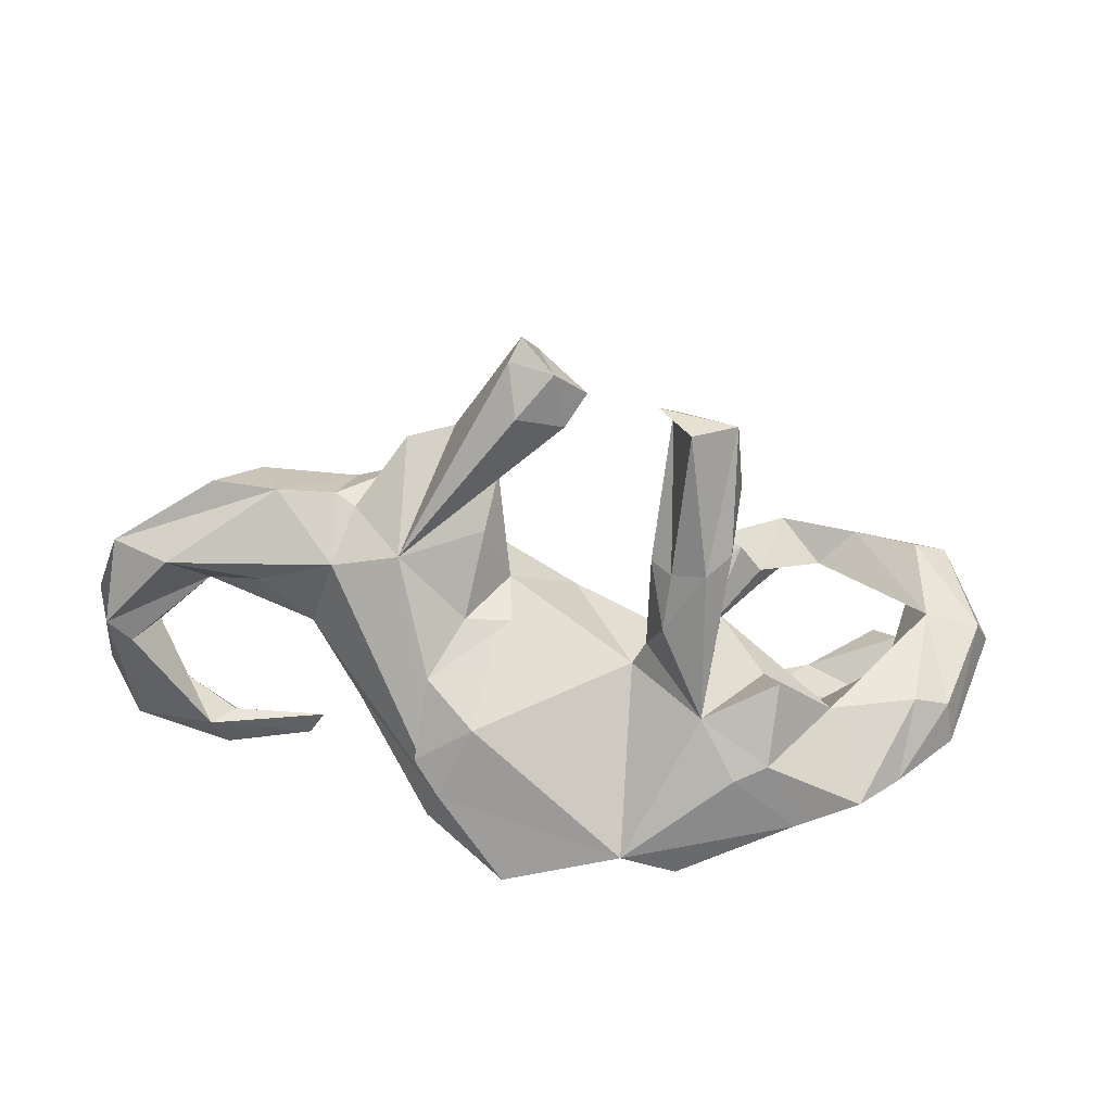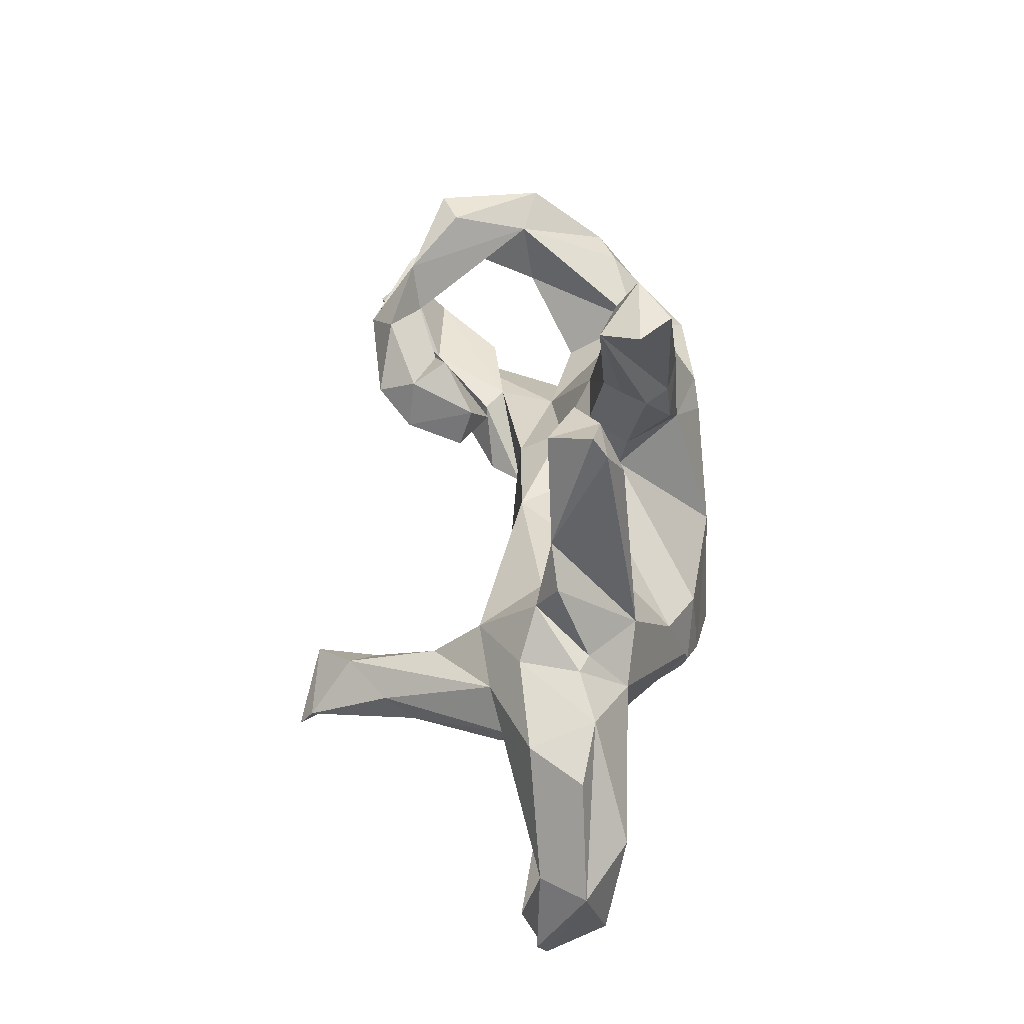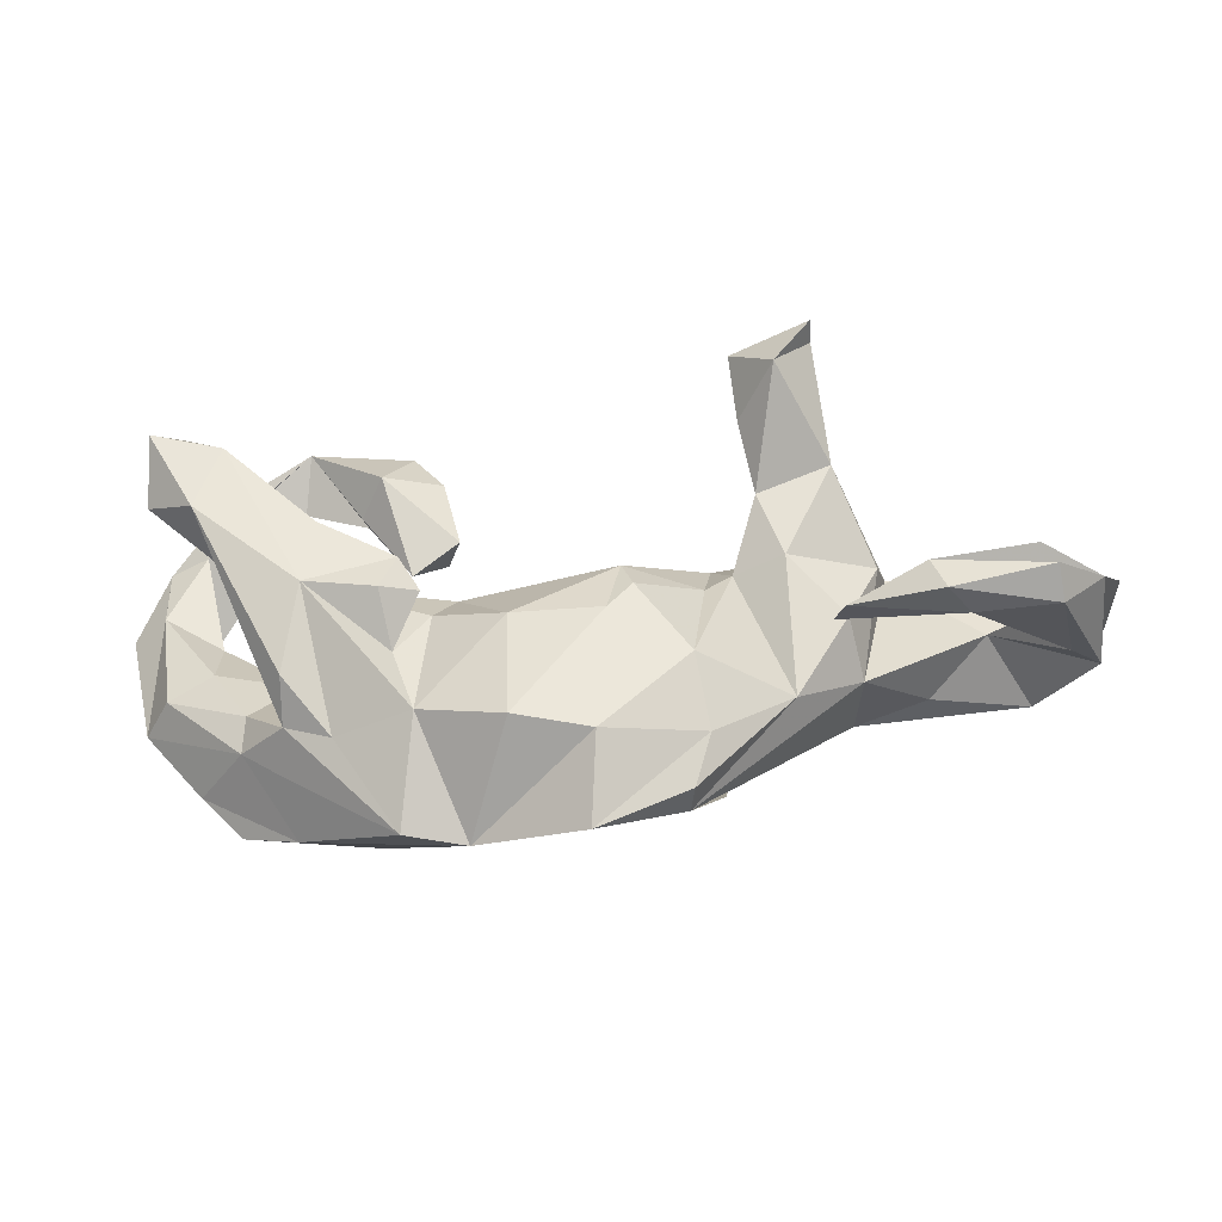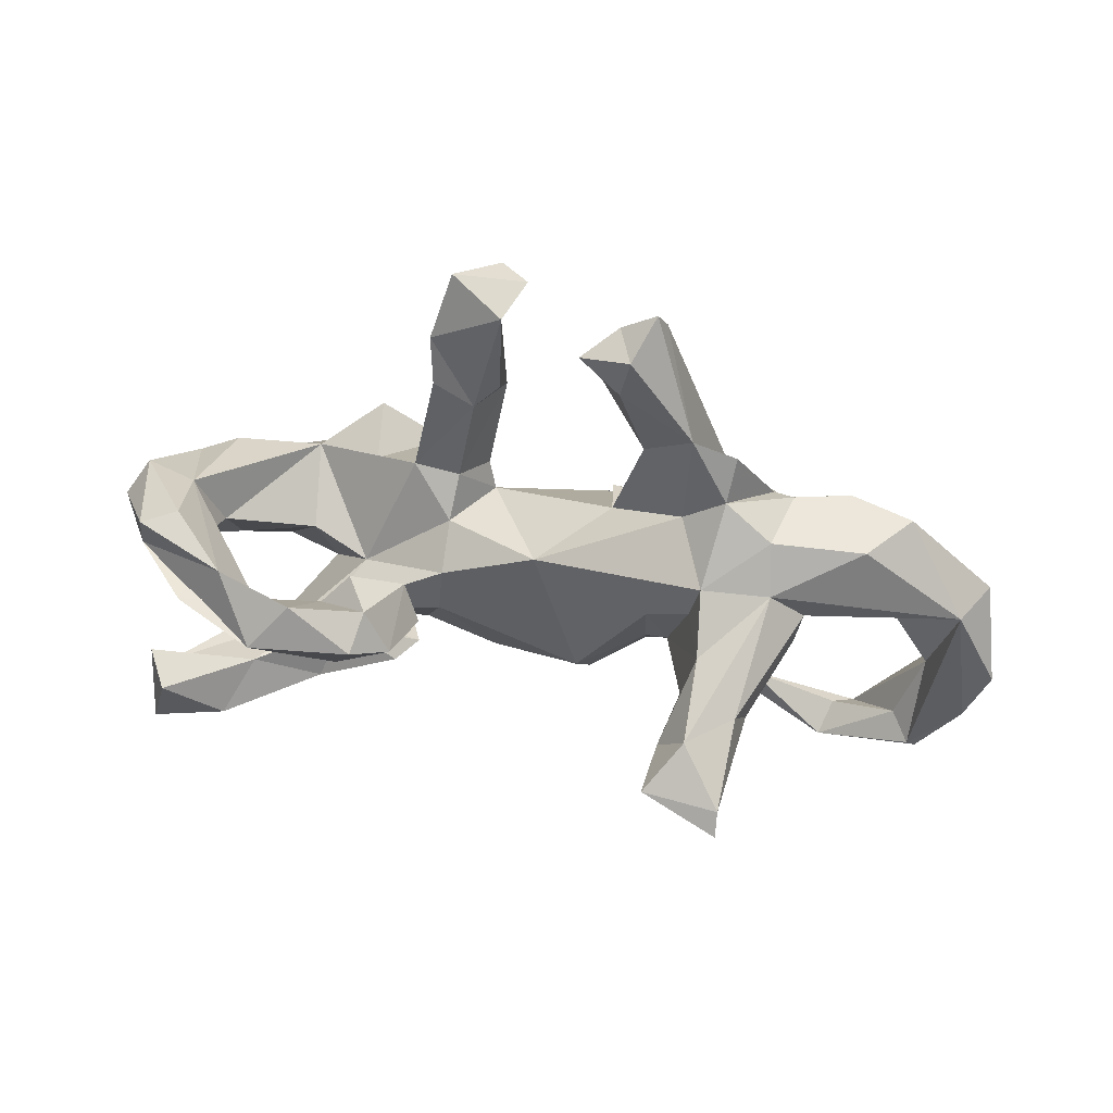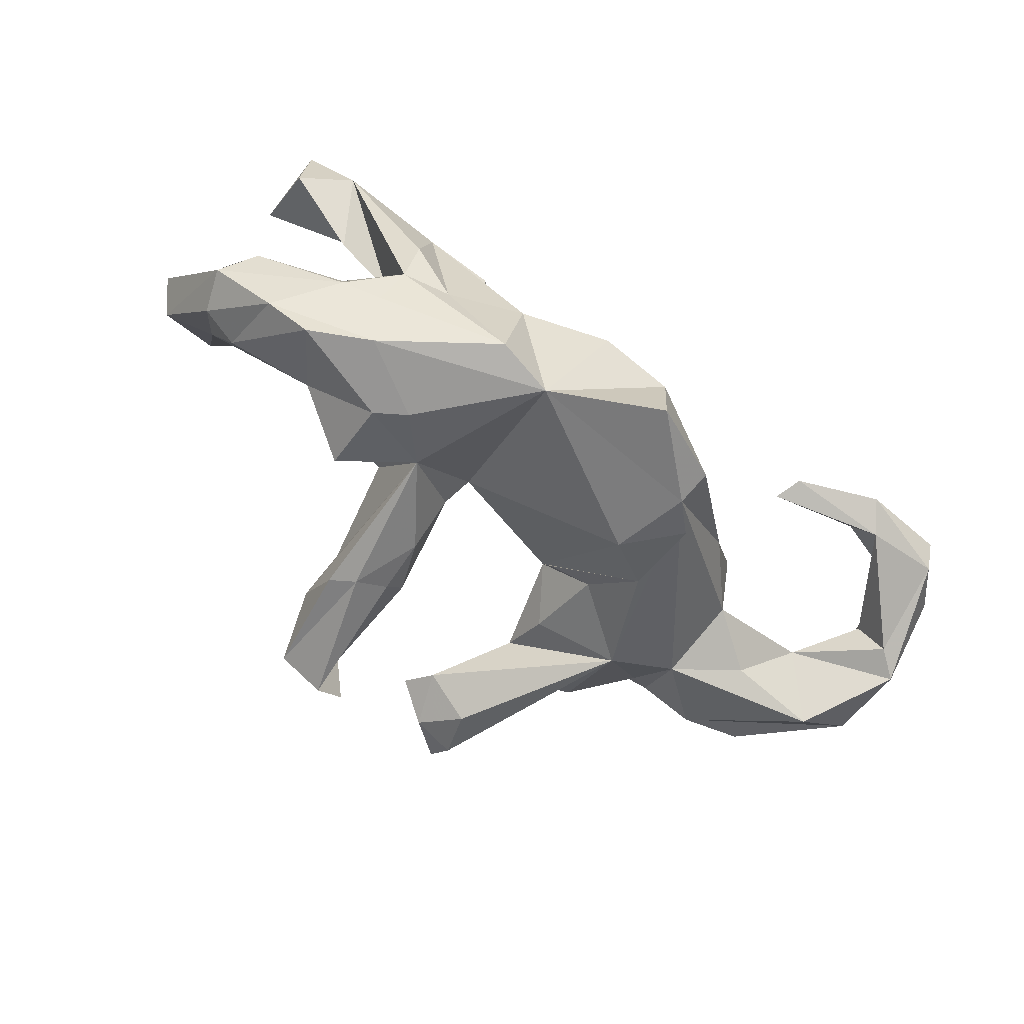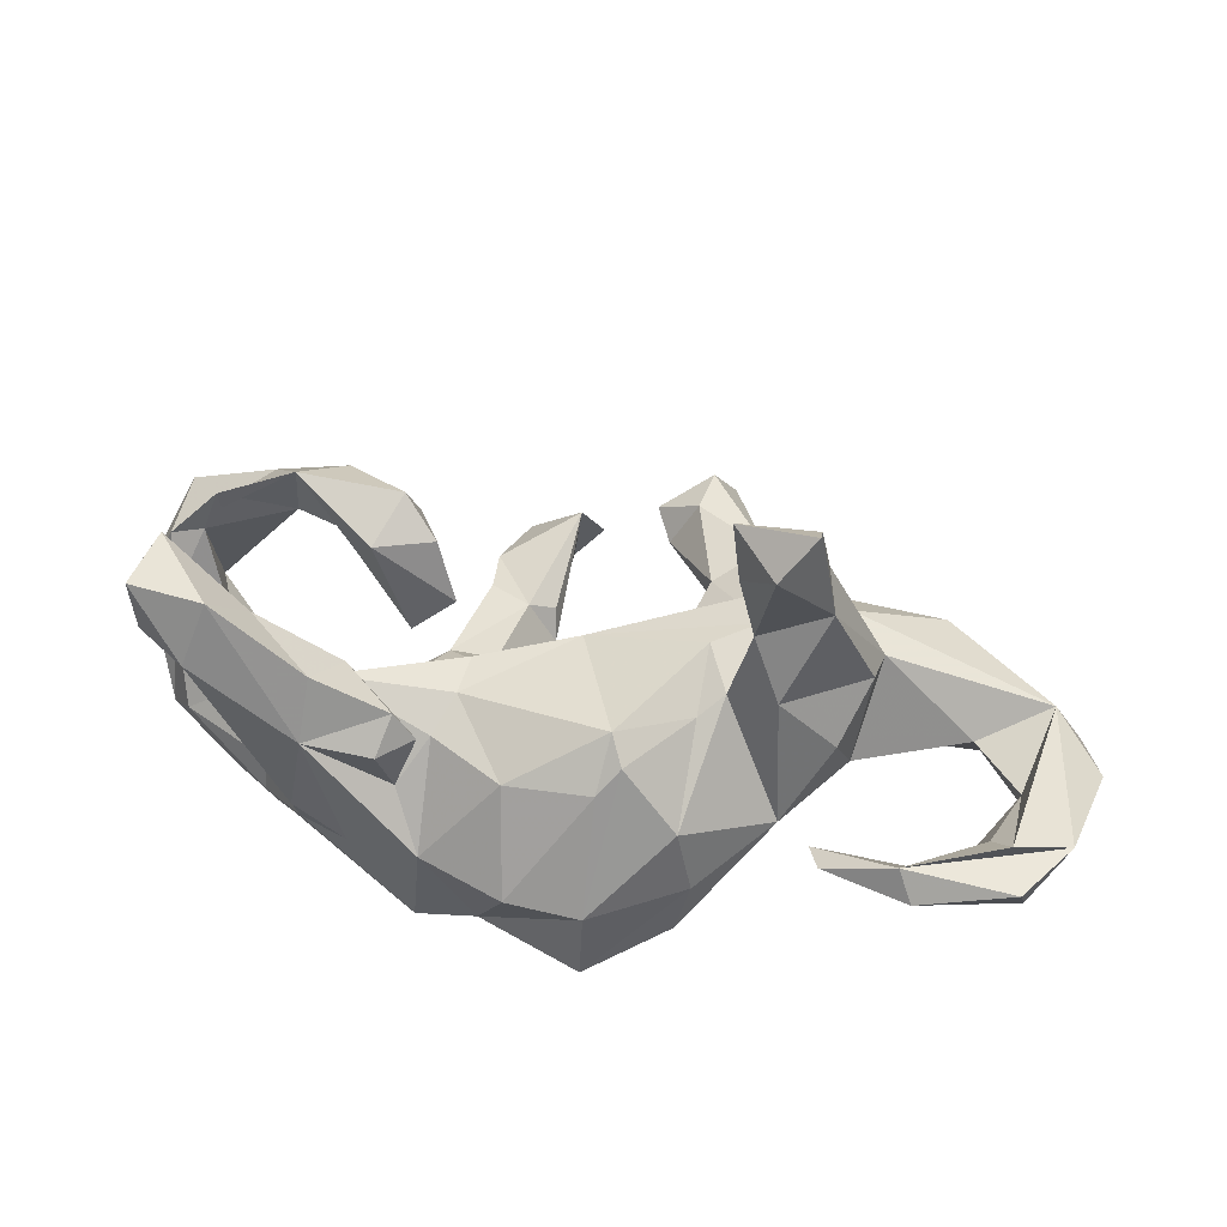
<metadata>
{"format":"obj","ext":"obj","renderer":"f3d","projection":"perspective","resolution":1024,"background":"white","views":[{"elev":-61.0,"azim":168.6,"up":"+Z"},{"elev":57.7,"azim":87.7,"up":"+Y"},{"elev":-11.9,"azim":5.1,"up":"+Z"},{"elev":46.2,"azim":8.4,"up":"+Y"},{"elev":-70.1,"azim":-37.2,"up":"+Z"},{"elev":46.1,"azim":8.9,"up":"+Z"}]}
</metadata>
<code>
v 0.848 0.03235 -0.009494
v 0.7974 0.02409 0.07159
v 0.874 -0.1214 0.07923
v 0.8403 -0.1158 -0.05022
v 0.7458 0.04965 -0.08905
v 0.7921 -0.1536 -0.03581
v 0.6897 0.1838 -0.007708
v 0.8354 -0.2542 0.0573
v 0.7522 -0.1408 0.03436
v 0.6724 -0.0243 0.01627
v 0.6115 0.1802 0.08319
v 0.7373 -0.3037 0.1014
v 0.5761 0.2042 -0.03661
v 0.7052 -0.2641 0.06043
v 0.7662 -0.3302 0.002048
v 0.5808 0.0421 -0.07577
v 0.6308 -0.3232 -0.008957
v 0.4505 0.113 0.1502
v 0.7577 -0.3614 0.05638
v 0.5137 0.04582 0.1233
v 0.4743 0.2065 -0.01413
v 0.4292 -0.04705 0.2981
v 0.4755 -0.03205 -0.05874
v 0.4366 0.1961 -0.03381
v 0.4419 0.1919 0.09407
v 0.569 -0.3448 0.06823
v 0.5007 -0.01343 0.1313
v 0.4118 0.007469 0.3507
v 0.399 -0.07185 0.4986
v 0.3537 -0.1022 0.1382
v 0.3484 0.163 -0.128
v 0.4594 0.1127 -0.1076
v 0.3286 0.008644 0.4192
v 0.3989 -0.1115 0.5241
v 0.3683 0.3216 0.02265
v 0.3556 0.2472 0.06072
v 0.5908 -0.3015 0.02005
v 0.5945 -0.3759 0.0191
v 0.2888 0.3572 0.03072
v 0.2634 -0.05876 0.4839
v 0.3398 -0.1433 0.4487
v 0.3325 0.04437 0.2541
v 0.3263 0.1275 0.1653
v 0.2266 0.5364 -0.06847
v 0.4526 -0.0907 0.03839
v 0.278 -0.06574 0.3702
v 0.3059 -0.06319 0.2478
v 0.175 0.5275 0.03443
v 0.4452 -0.3159 0.006611
v 0.2056 -0.211 -0.2851
v 0.4263 -0.2661 -0.003879
v 0.1996 0.2962 -0.005357
v 0.369 -0.1457 -0.1009
v 0.2117 0.5745 -0.04232
v 0.1455 0.525 -0.06103
v 0.2673 -0.06786 0.1112
v 0.1973 0.4494 -0.1035
v 0.3074 0.05452 0.1571
v 0.2782 0.1868 0.04552
v 0.1572 0.4486 0.02828
v 0.108 0.428 -0.05107
v 0.2286 0.01798 0.1362
v 0.2065 0.2083 -0.06239
v 0.0113 0.06194 0.07162
v 0.2611 -0.02093 -0.2105
v 0.1423 0.1123 -0.03393
v 0.07902 0.4839 -0.01924
v 0.2129 0.06481 -0.1294
v 0.215 -0.2463 -0.04332
v 0.224 -0.09927 0.08188
v 0.2579 -0.1609 -0.2574
v 0.1325 0.07749 -0.1298
v -0.06563 0.5059 -0.07428
v -0.02895 0.5374 -0.1447
v 0.2405 -0.2521 -0.1693
v 0.2166 -0.2703 -0.2573
v 0.1194 -0.2165 0.07034
v 0.03026 -0.06906 0.1391
v 0.1706 -0.0724 -0.2706
v -0.0753 0.2688 -0.1745
v -0.204 0.4114 -0.1173
v -0.08469 0.5254 -0.2069
v 0.09663 -0.1741 0.1082
v 0.07392 -0.34 -0.1748
v -0.1661 0.5337 -0.1521
v -0.108 0.2695 -0.2187
v -0.07991 0.3032 -0.124
v -0.1649 -0.008104 0.06511
v 0.06702 -0.336 -0.326
v -0.124 0.2752 -0.09394
v 0.08062 -0.2456 0.02785
v -0.1627 0.2882 -0.2379
v -0.163 0.05002 -0.01783
v -0.1153 0.1682 -0.2298
v -0.09396 0.03576 -0.1326
v -0.1072 0.08962 -0.1468
v -0.07406 -0.2397 0.02188
v -0.152 0.12 -0.07294
v -0.1268 -0.2393 -0.3382
v -0.1986 0.3189 -0.09905
v -0.1848 -0.007497 0.1915
v -0.2131 0.06094 0.166
v -0.2171 0.02003 0.2961
v -0.2756 0.06641 0.3534
v -0.1721 -0.09688 0.07145
v -0.2008 0.3248 -0.2138
v -0.2148 0.02523 -0.2617
v -0.2615 0.1033 0.2827
v -0.237 0.1312 -0.07863
v -0.2997 0.1218 0.2164
v -0.05811 -0.3411 -0.1518
v -0.3166 -0.01644 0.3033
v -0.2309 -0.26 -0.3229
v -0.2035 -0.1644 0.03458
v -0.2096 -0.2844 -0.1344
v -0.2601 -0.02248 0.1313
v -0.3882 -0.1126 0.09491
v -0.2875 -0.05448 -0.3203
v -0.2528 -0.2029 0.1225
v -0.3261 0.06857 -0.1474
v -0.4559 0.07122 0.3675
v -0.3857 0.1432 0.3266
v -0.2166 -0.203 0.06751
v -0.3491 -0.1117 0.1319
v -0.3561 0.02982 0.2437
v -0.352 0.0687 0.2372
v -0.2747 -0.2524 0.06523
v -0.2555 -0.2204 -0.03324
v -0.3859 -0.2 0.1835
v -0.3983 -0.249 0.07661
v -0.3334 0.1155 -0.2519
v -0.4154 -0.1262 -0.3172
v -0.4488 0.04765 -0.19
v -0.5211 0.1652 0.2786
v -0.34 -0.01712 -0.3133
v -0.3434 -0.2386 -0.1693
v -0.3286 -0.07087 -0.007747
v -0.495 -0.1191 0.2325
v -0.4373 -0.04415 -0.0554
v -0.6992 0.101 0.1674
v -0.426 -0.216 -0.1491
v -0.5425 -0.1863 0.3112
v -0.4656 0.09022 0.2667
v -0.5578 0.08121 -0.06539
v -0.4247 -0.2541 -0.07241
v -0.6319 0.1436 0.0393
v -0.6343 0.09126 0.1954
v -0.5269 -0.1352 0.1073
v -0.6019 0.08639 0.2847
v -0.4416 -0.1702 -0.2155
v -0.6141 0.2085 0.1837
v -0.5775 -0.05793 -0.03571
v -0.505 -0.1306 -0.1164
v -0.5864 0.034 0.02306
v -0.6351 -0.08384 0.3554
v -0.6794 0.1961 0.2089
v -0.6658 -0.1859 0.3368
v -0.6017 0.07522 -0.1556
v -0.5809 -0.2283 0.2063
v -0.508 -0.1438 -0.1792
v -0.5195 -0.0668 -0.3047
v -0.6675 -0.1669 0.218
v -0.6692 -0.05423 0.2908
v -0.7229 0.1548 0.01005
v -0.594 -0.04812 -0.2359
v -0.6708 0.06109 -0.1293
v -0.6529 -0.06727 -0.08104
v -0.6983 -0.01349 -0.1293
v -0.6882 0.03251 0.07793
v -0.7607 0.1073 0.05265
f 115 99 111
f 84 111 99
f 97 115 111
f 113 99 115
f 157 155 163
f 138 163 155
f 162 157 163
f 104 112 103
f 101 103 112
f 148 159 162
f 157 162 159
f 10 6 9
f 17 9 6
f 2 10 9
f 4 6 10
f 75 53 69
f 56 69 53
f 84 75 69
f 76 53 75
f 77 84 69
f 89 75 84
f 91 111 84
f 77 91 84
f 97 111 91
f 15 6 4
f 5 4 10
f 99 89 84
f 155 142 138
f 129 138 142
f 157 142 155
f 124 138 129
f 130 129 142
f 33 28 18
f 20 18 28
f 42 33 18
f 29 28 33
f 129 130 119
f 127 119 130
f 124 129 119
f 159 130 142
f 145 130 159
f 28 22 20
f 27 20 22
f 29 22 28
f 46 42 47
f 56 47 42
f 33 42 46
f 22 47 30
f 56 30 47
f 123 119 127
f 128 127 130
f 23 20 27
f 30 27 22
f 41 47 22
f 124 119 123
f 128 123 127
f 31 39 35
f 36 35 39
f 164 146 166
f 158 166 146
f 168 164 166
f 151 146 164
f 133 158 146
f 165 166 158
f 165 168 166
f 170 164 168
f 154 133 146
f 131 120 107
f 109 107 120
f 133 120 131
f 107 92 94
f 86 94 92
f 96 107 94
f 82 86 92
f 80 94 86
f 96 94 80
f 73 80 86
f 135 131 107
f 133 109 120
f 100 107 109
f 106 92 107
f 90 80 87
f 73 87 80
f 73 90 87
f 98 80 90
f 57 44 31
f 39 31 44
f 55 44 57
f 90 100 109
f 81 107 100
f 90 81 100
f 106 107 81
f 52 61 31
f 57 31 61
f 63 52 31
f 60 61 52
f 54 39 44
f 98 90 109
f 39 60 52
f 67 61 60
f 39 48 60
f 67 60 48
f 54 48 39
f 55 67 48
f 85 92 106
f 55 57 61
f 32 16 23
f 10 23 16
f 50 32 23
f 5 13 1
f 7 1 13
f 7 11 2
f 18 2 11
f 1 7 2
f 13 11 7
f 3 1 2
f 113 141 150
f 160 150 141
f 153 141 139
f 137 139 141
f 152 153 139
f 160 141 153
f 133 139 137
f 159 137 141
f 117 137 159
f 25 18 11
f 13 25 11
f 43 18 25
f 154 152 139
f 167 153 152
f 88 64 93
f 95 93 64
f 137 88 93
f 105 64 88
f 58 43 64
f 59 64 43
f 62 58 64
f 42 43 58
f 101 116 102
f 110 102 116
f 103 101 102
f 112 116 101
f 108 102 110
f 126 110 116
f 108 110 126
f 125 126 116
f 103 102 108
f 16 32 5
f 13 5 32
f 10 16 5
f 167 160 153
f 128 115 114
f 97 114 115
f 117 128 114
f 130 115 128
f 105 114 97
f 47 41 46
f 40 46 41
f 17 14 9
f 12 9 14
f 37 14 17
f 15 17 6
f 26 14 37
f 26 49 38
f 17 38 49
f 19 26 38
f 51 49 26
f 51 17 49
f 51 37 17
f 26 37 51
f 15 4 8
f 1 8 4
f 19 15 8
f 38 15 19
f 38 17 15
f 40 29 33
f 34 29 40
f 33 46 40
f 41 29 34
f 41 22 29
f 26 19 8
f 12 26 8
f 2 12 8
f 14 26 12
f 34 40 41
f 20 2 18
f 10 2 20
f 141 145 159
f 148 117 159
f 88 137 117
f 105 117 114
f 123 128 117
f 58 62 56
f 70 56 62
f 42 58 56
f 162 117 148
f 88 117 105
f 83 64 105
f 95 64 66
f 59 66 64
f 83 62 64
f 70 62 83
f 43 42 18
f 36 43 25
f 123 117 124
f 138 124 117
f 112 125 116
f 67 55 61
f 73 81 90
f 55 48 54
f 55 54 44
f 85 81 73
f 82 92 85
f 81 85 106
f 73 86 82
f 74 73 82
f 85 73 74
f 74 82 85
f 68 63 31
f 66 63 68
f 8 3 2
f 45 27 30
f 83 77 70
f 69 70 77
f 91 77 83
f 91 83 97
f 105 97 83
f 12 2 9
f 3 8 1
f 5 1 4
f 159 142 157
f 50 31 32
f 24 32 31
f 21 32 24
f 35 24 31
f 13 32 21
f 36 21 24
f 25 13 21
f 95 96 98
f 80 98 96
f 93 95 98
f 107 96 95
f 36 24 35
f 168 165 160
f 132 160 165
f 167 168 160
f 140 168 167
f 109 93 98
f 137 93 109
f 63 66 52
f 59 52 66
f 39 52 59
f 36 39 59
f 43 36 59
f 139 133 154
f 140 170 168
f 156 151 164
f 134 146 151
f 170 156 164
f 140 156 170
f 134 151 156
f 147 154 146
f 140 169 147
f 154 147 169
f 149 140 147
f 167 169 140
f 143 146 134
f 134 156 140
f 118 107 99
f 95 99 107
f 132 118 99
f 135 107 118
f 113 132 99
f 135 118 132
f 79 99 95
f 79 66 65
f 72 65 66
f 71 79 65
f 95 66 79
f 68 65 72
f 160 132 150
f 113 150 132
f 135 132 161
f 165 161 132
f 133 135 161
f 65 68 31
f 162 163 138
f 104 121 112
f 125 112 121
f 122 121 104
f 108 104 103
f 122 104 108
f 126 125 121
f 117 162 138
f 53 30 56
f 134 121 122
f 76 75 89
f 50 76 89
f 99 50 89
f 53 76 50
f 136 113 115
f 130 136 115
f 45 53 23
f 50 23 53
f 27 45 23
f 30 53 45
f 20 23 10
f 136 145 141
f 130 145 136
f 113 136 141
f 131 135 133
f 158 133 161
f 158 161 165
f 121 140 149
f 143 149 147
f 121 149 143
f 146 143 147
f 122 143 134
f 72 66 68
f 152 154 169
f 152 169 167
f 36 25 21
f 133 137 109
f 126 143 122
f 121 134 140
f 79 50 99
f 71 50 79
f 65 50 71
f 31 50 65
f 143 126 121
f 122 108 126
f 69 56 70

</code>
